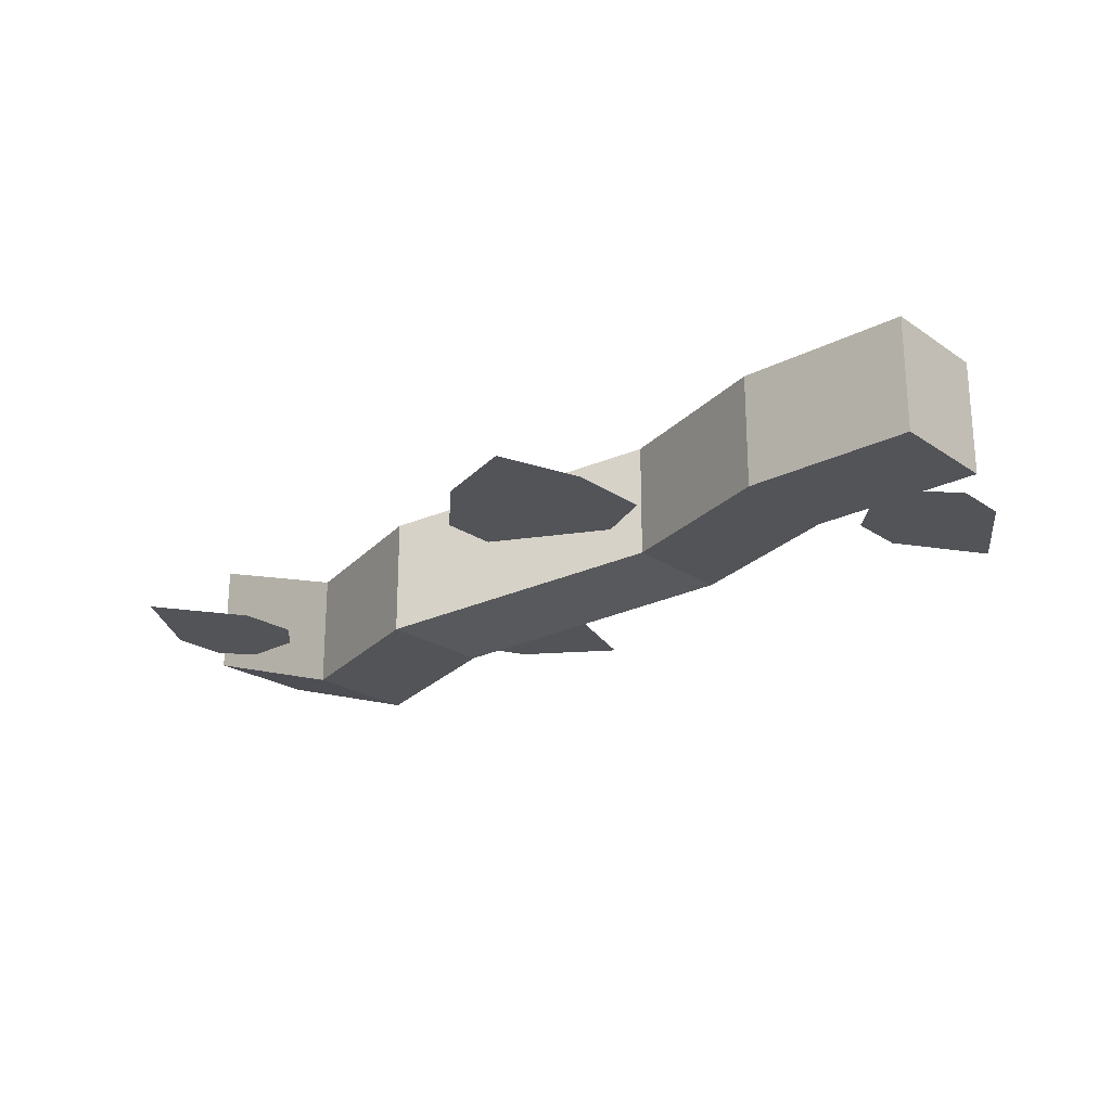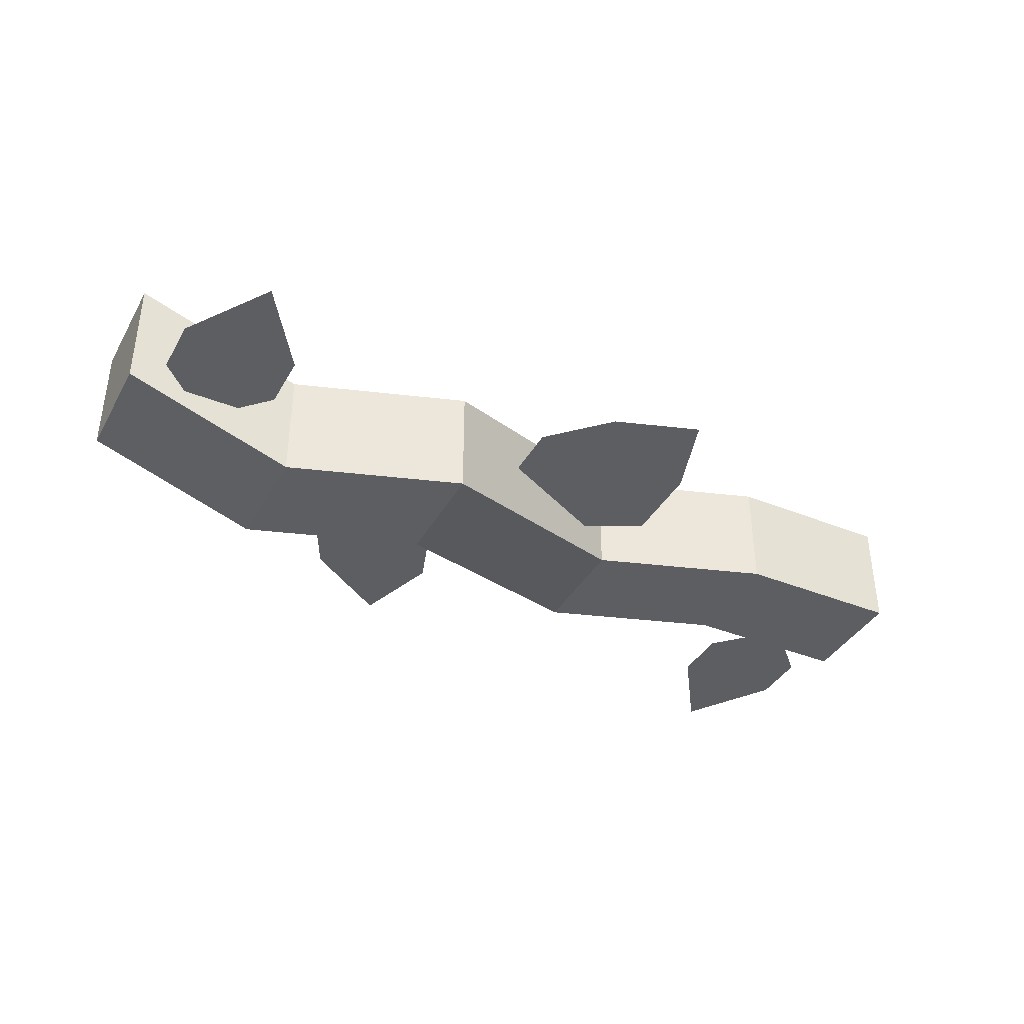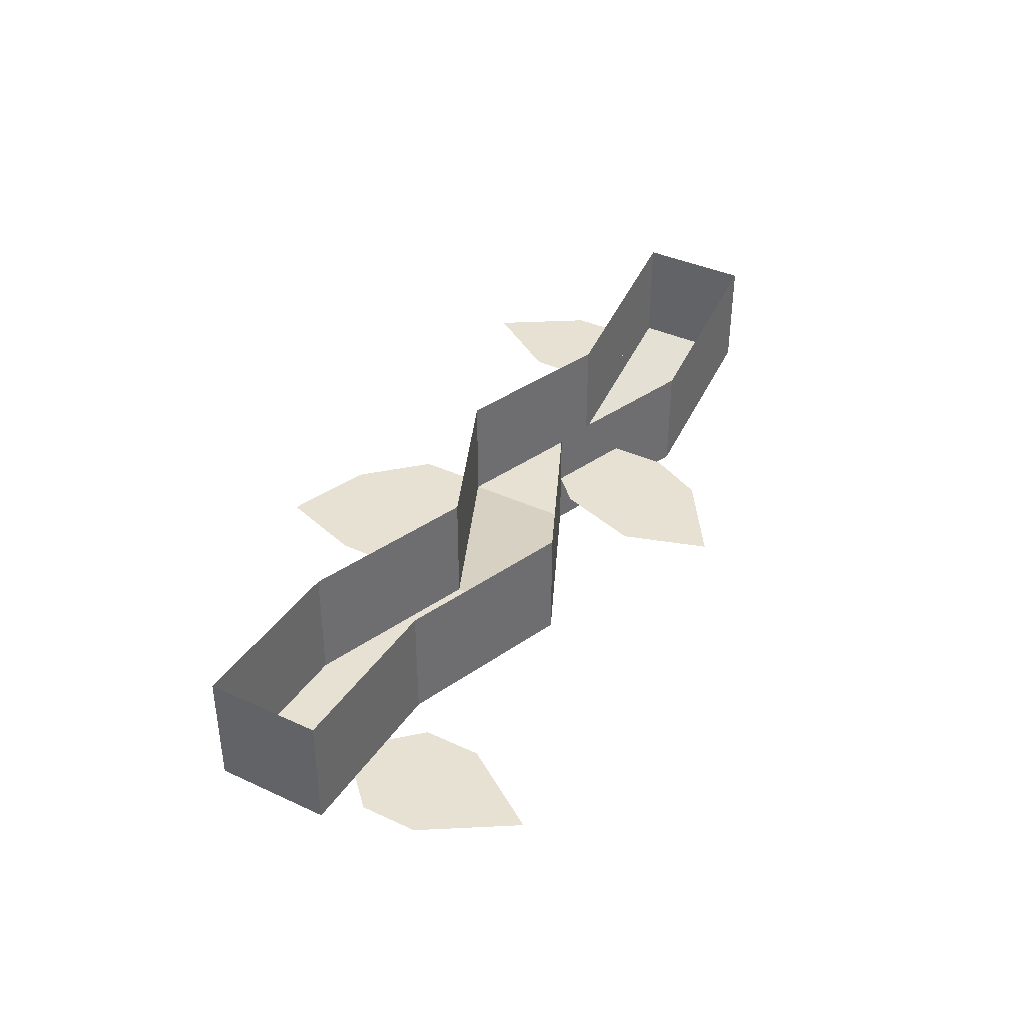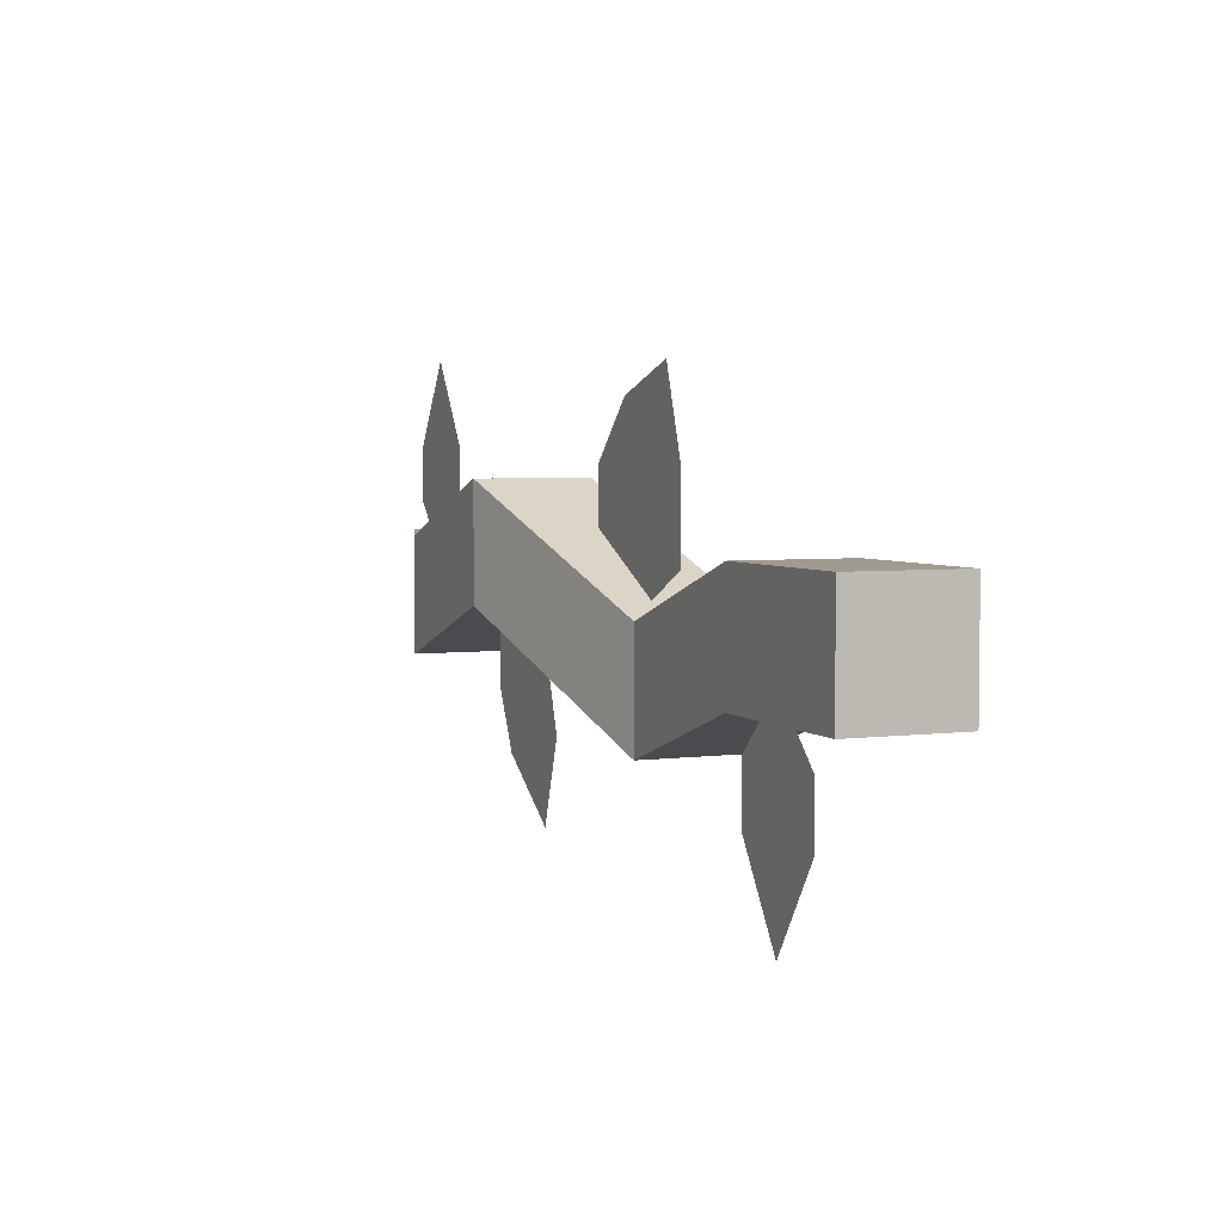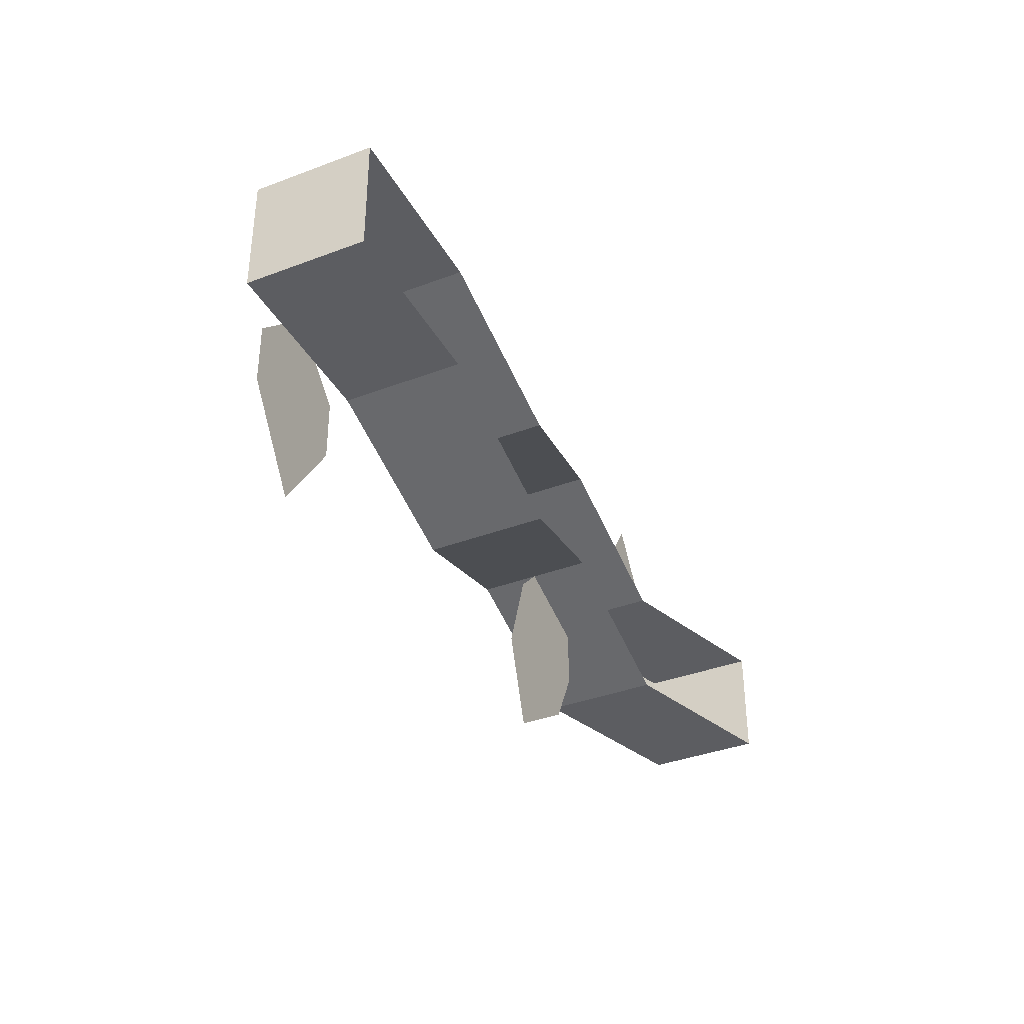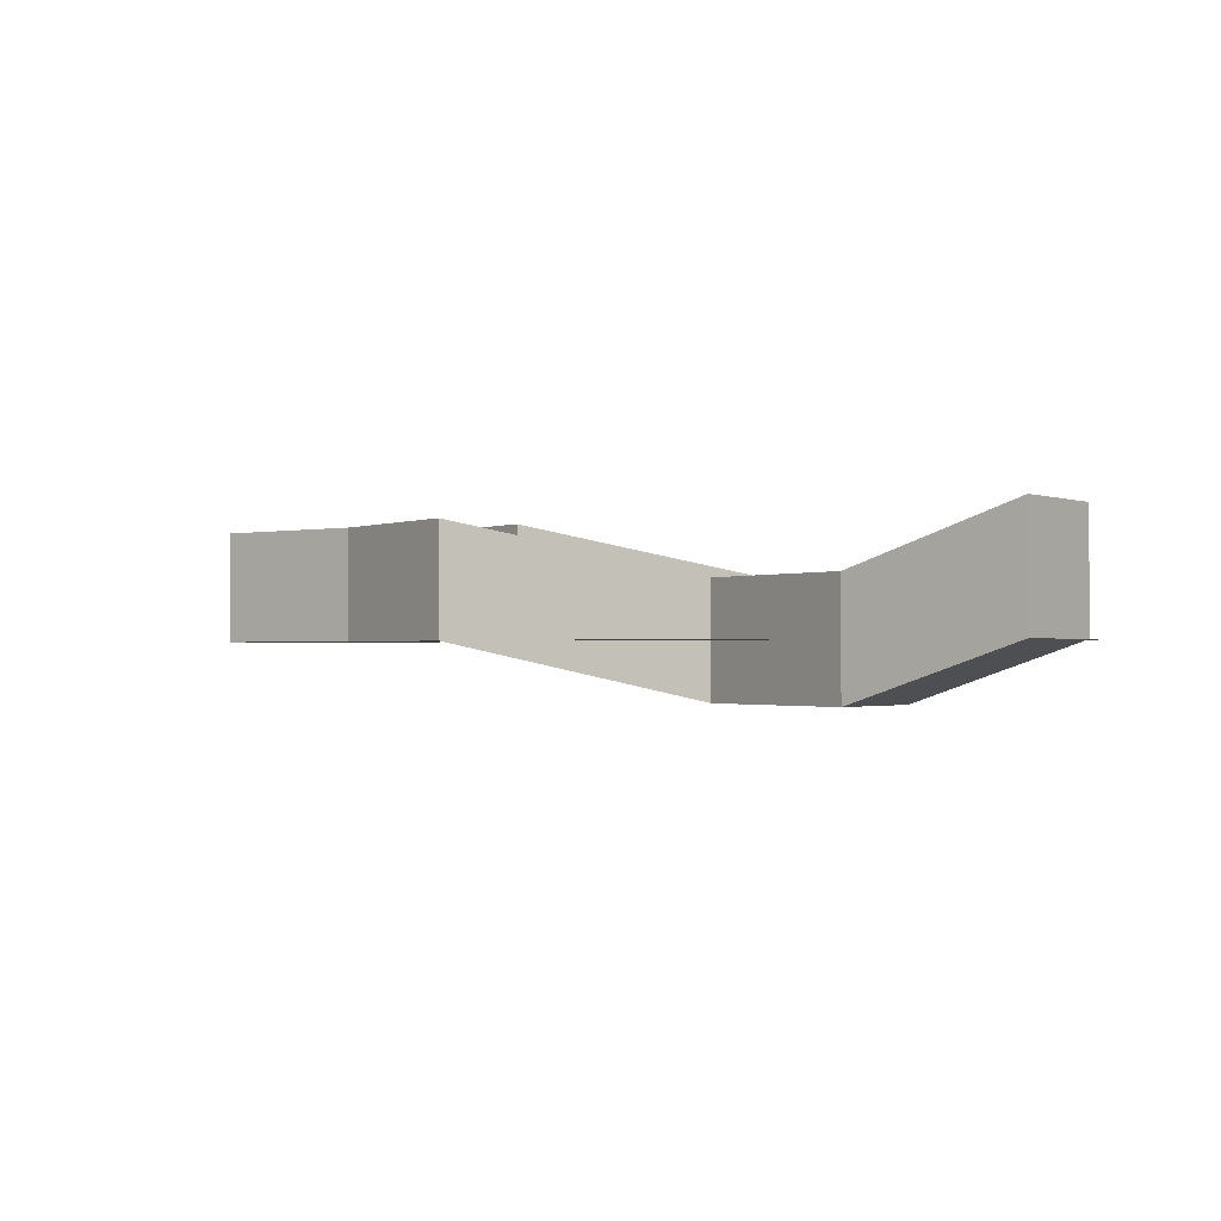
<metadata>
{"format":"obj","ext":"obj","renderer":"f3d","projection":"perspective","resolution":1024,"background":"white","views":[{"elev":-22.9,"azim":41.1,"up":"+Y"},{"elev":-38.7,"azim":-26.8,"up":"+Y"},{"elev":38.7,"azim":120.2,"up":"+Y"},{"elev":4.0,"azim":67.0,"up":"+Z"},{"elev":-37.2,"azim":116.0,"up":"+Z"},{"elev":-1.2,"azim":-142.9,"up":"+Y"}]}
</metadata>
<code>
o ground_decor/5073
v 64 0 8
v 64 -16 8
v 64 -16 -8
v 64 0 -8
v 40 0 -8
v 40 -16 -8
v 16 -16 -16
v 16 0 -16
v -16 -24 0
v -16 -8 0
v -40 -24 -8
v -40 -8 -8
v -64 -16 -8
v -64 0 -8
v -64 0 8
v -64 -16 8
v -40 -24 8
v -40 -8 8
v -16 -24 16
v -16 -8 16
v 16 -16 0
v 16 0 0
v 40 -16 8
v 40 0 8
v 20 -12 6
v 20 -12 18
v 16 -12 30
v 4 -12 26
v -4 -12 18
v -4 -12 10
v 12 -12 2
v 48 -16 -8
v 44 -16 -12
v 44 -16 -20
v 52 -16 -32
v 60 -16 -20
v 60 -16 -12
v 56 -16 -8
v -48 -16 8
v -44 -16 12
v -44 -16 20
v -52 -16 32
v -60 -16 20
v -60 -16 12
v -56 -16 8
v -28 -16 -12
v -24 -16 -20
v -12 -16 -28
v -8 -16 -16
v -12 -16 -4
v -16 -16 0
v -28 -16 -4
f 1 2 3
f 1 3 4
f 4 3 5
f 5 3 6
f 5 6 7
f 5 7 8
f 8 7 9
f 8 9 10
f 10 9 11
f 10 11 12
f 12 11 13
f 12 13 14
f 14 13 15
f 15 13 16
f 15 16 17
f 15 17 18
f 18 17 19
f 18 19 20
f 20 19 21
f 20 21 22
f 22 21 23
f 22 23 24
f 24 23 1
f 1 23 2
f 2 23 3
f 3 23 6
f 6 23 21
f 6 21 7
f 7 21 19
f 7 19 9
f 9 19 11
f 11 19 17
f 11 17 16
f 11 16 13
f 25 26 27
f 25 27 28
f 25 28 29
f 25 29 30
f 25 30 31
f 32 33 34
f 32 34 35
f 32 35 36
f 32 36 37
f 32 37 38
f 39 40 41
f 39 41 42
f 39 42 43
f 39 43 44
f 39 44 45
f 46 47 48
f 46 48 49
f 46 49 50
f 46 50 51
f 46 51 52

</code>
